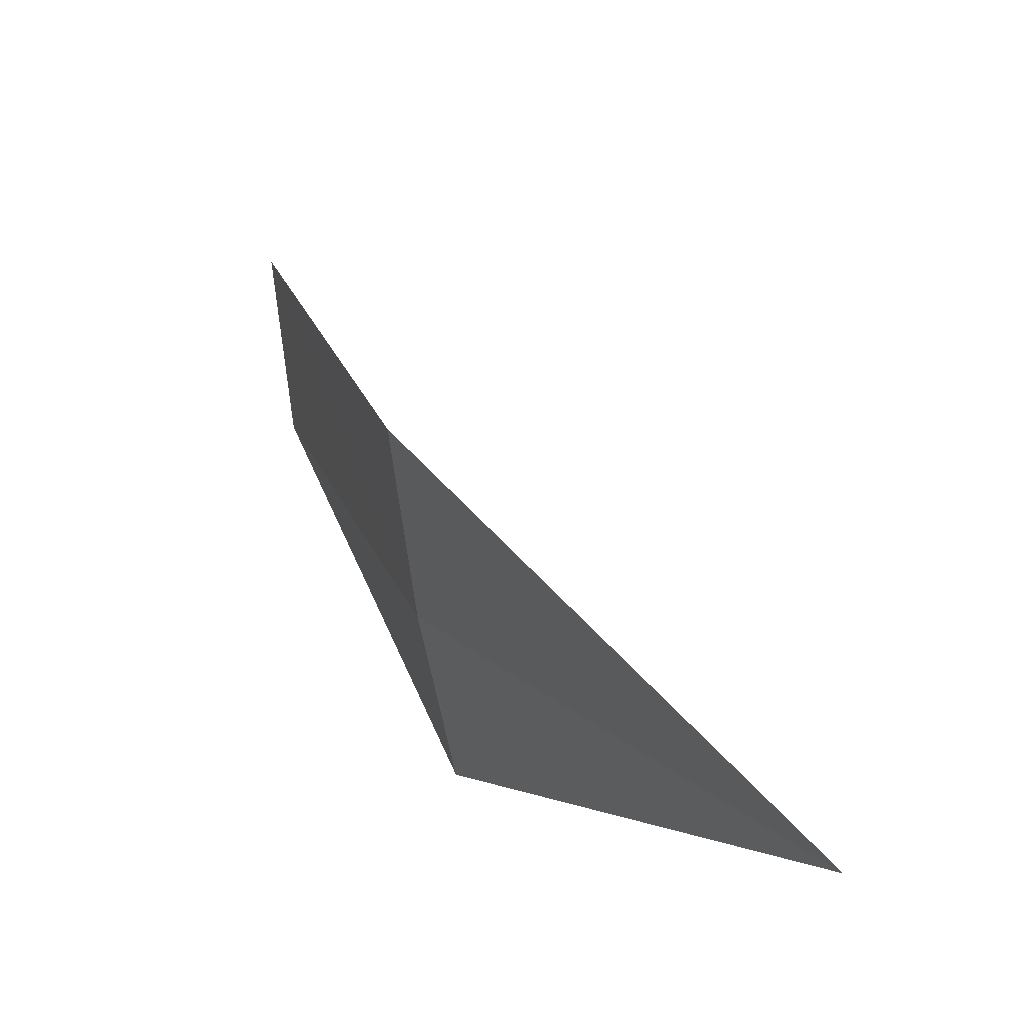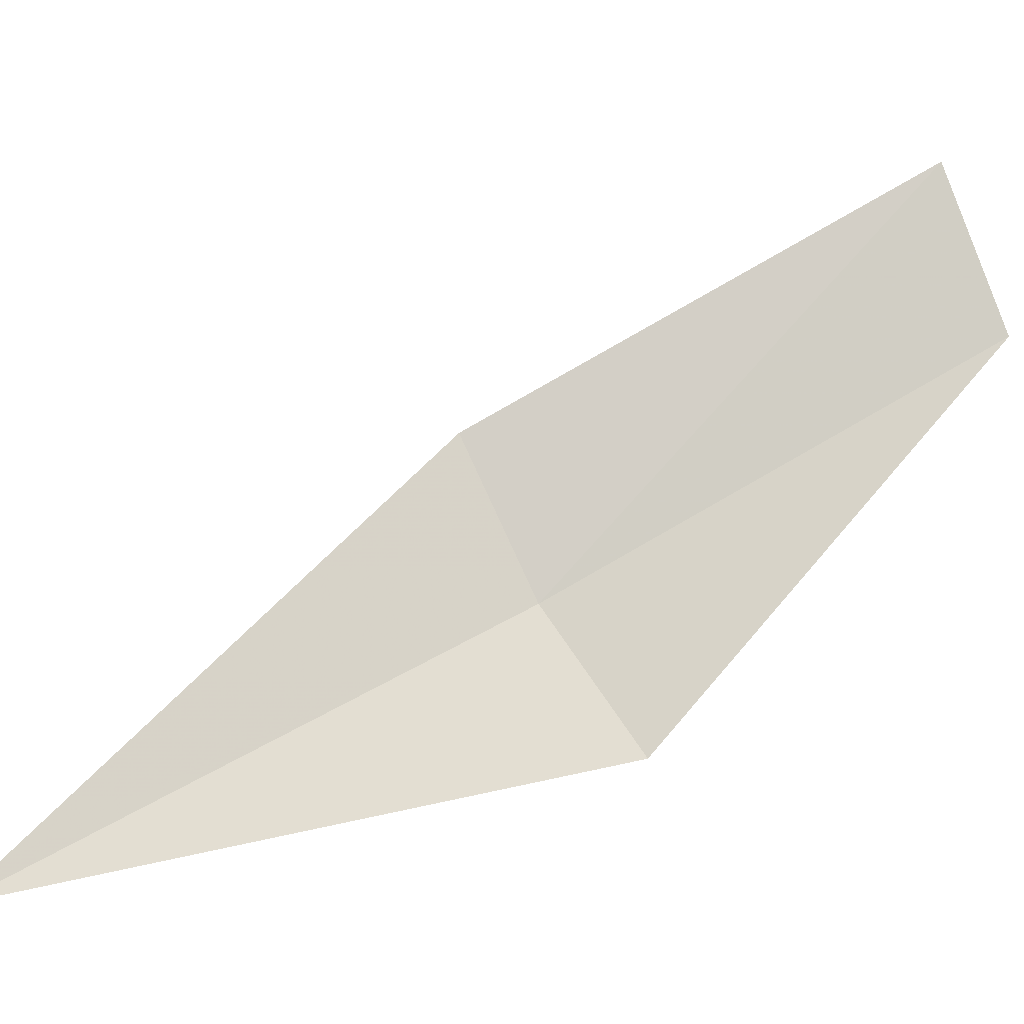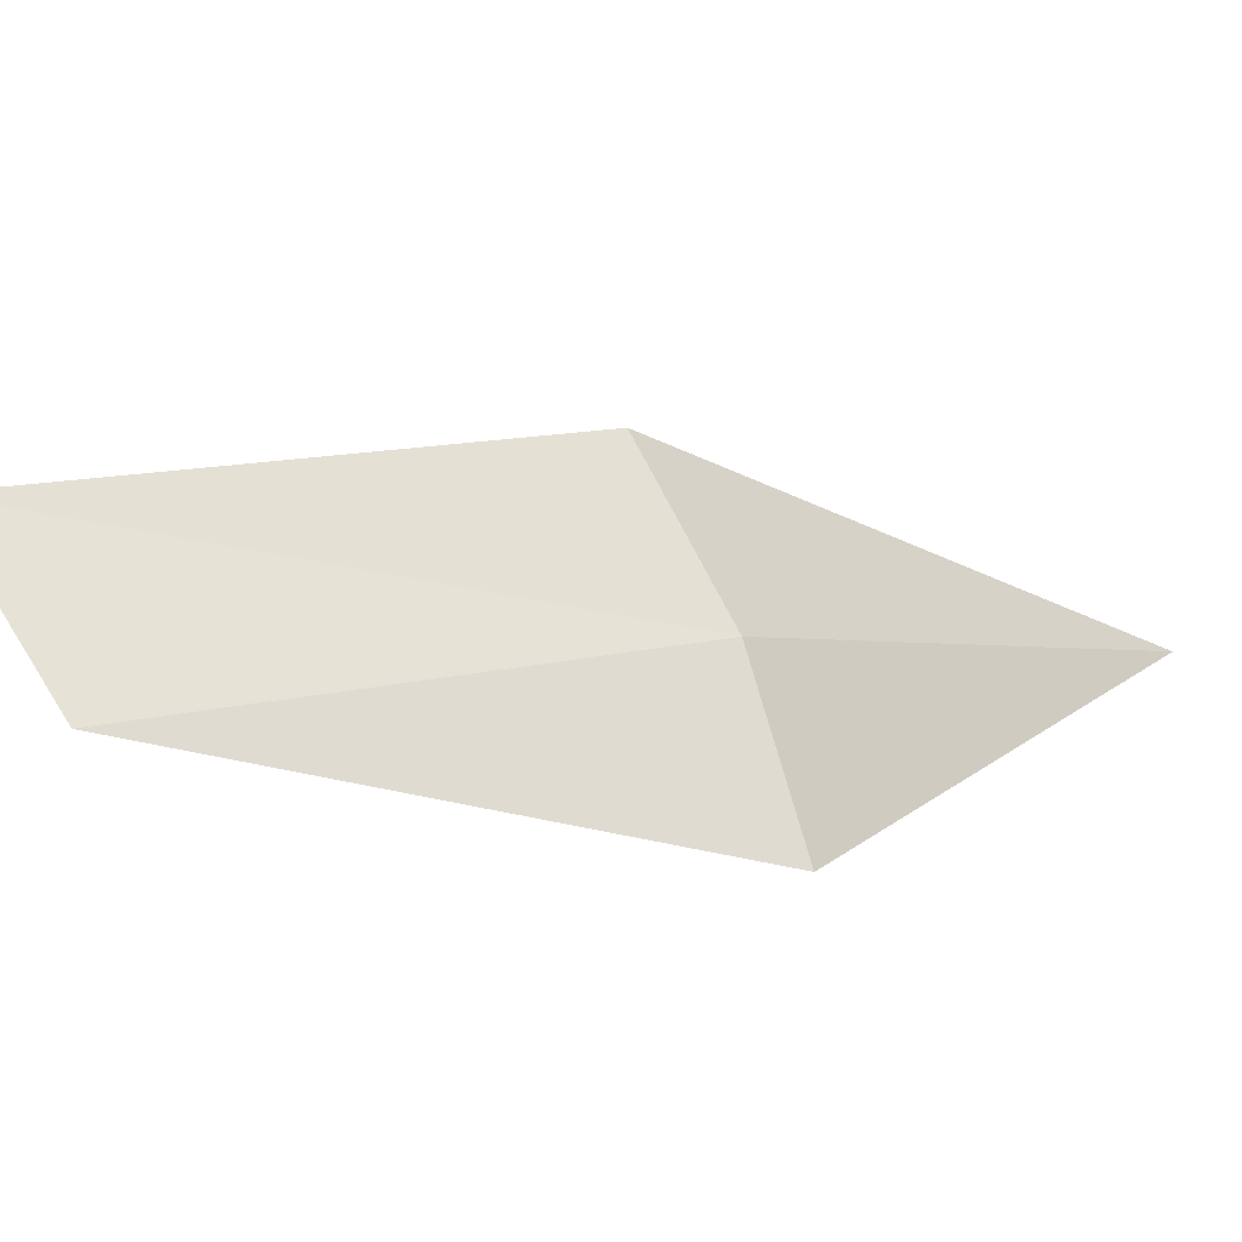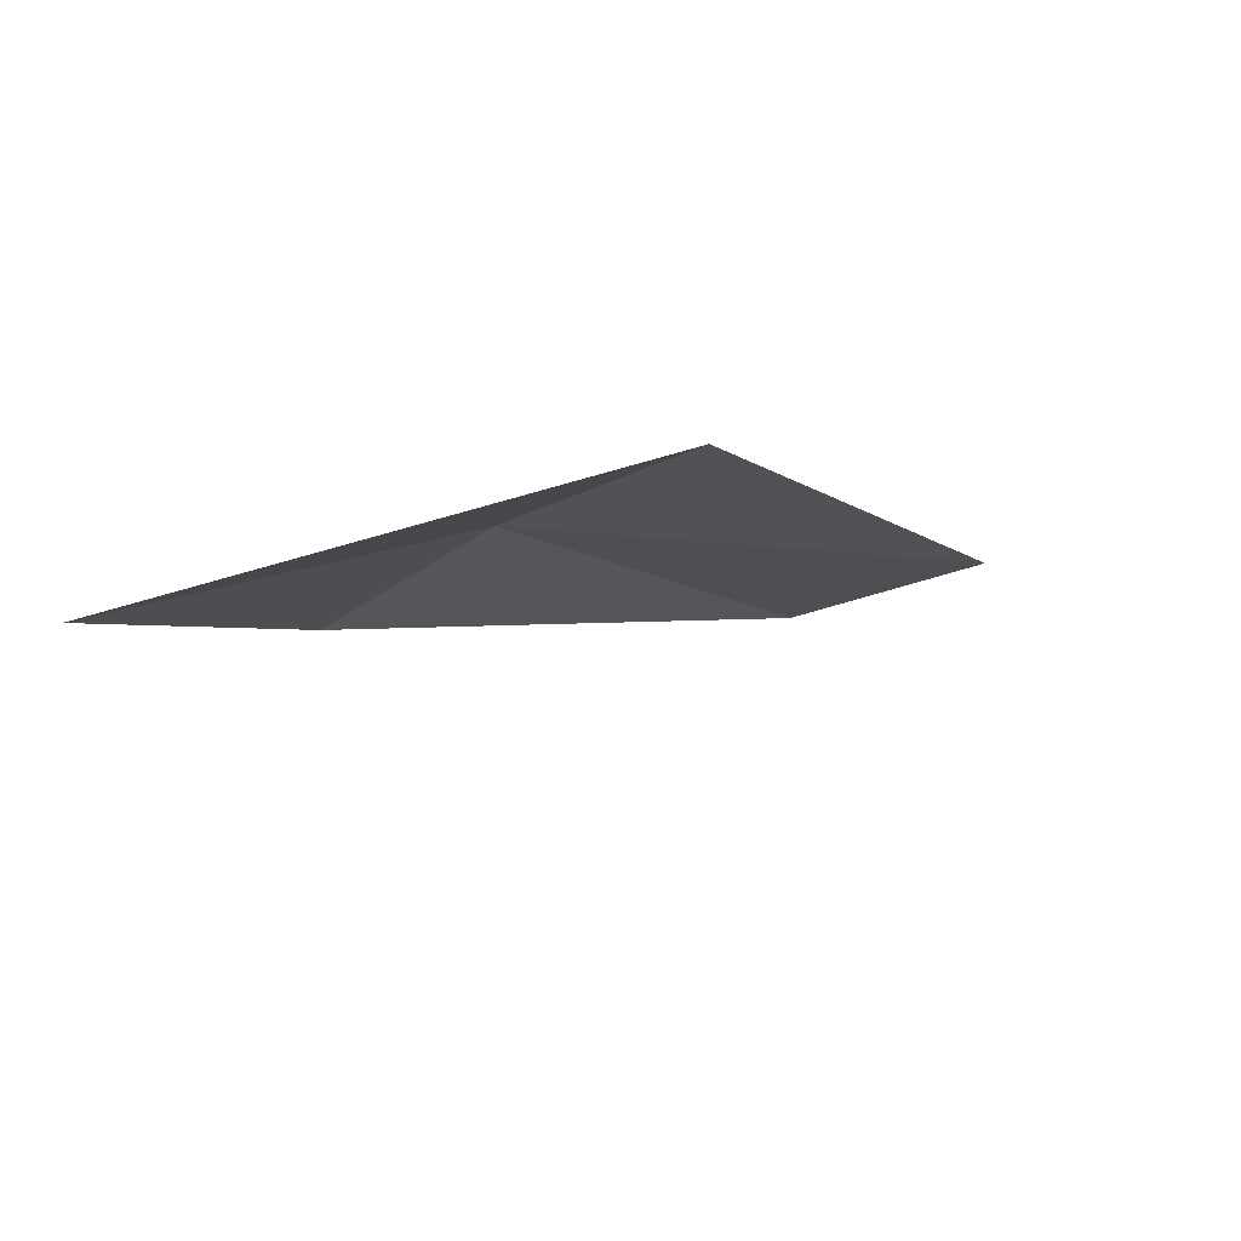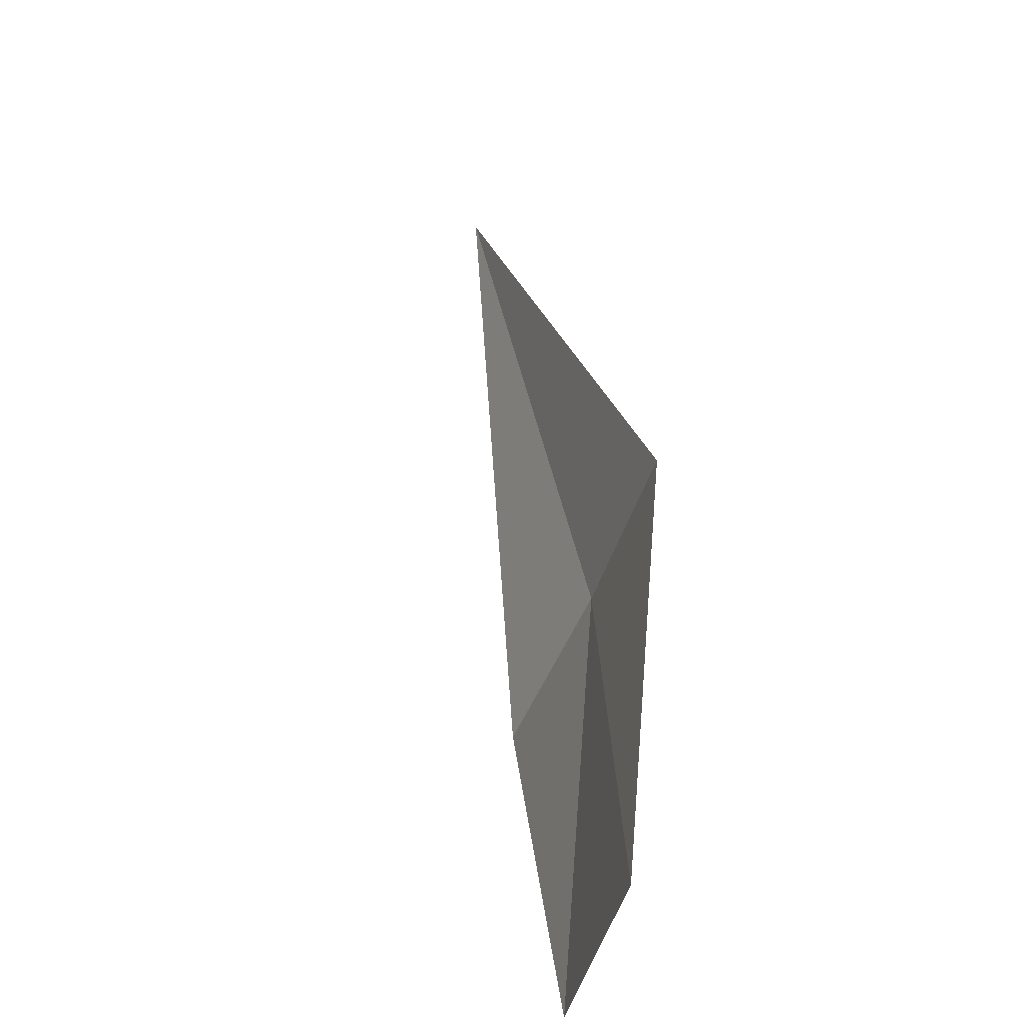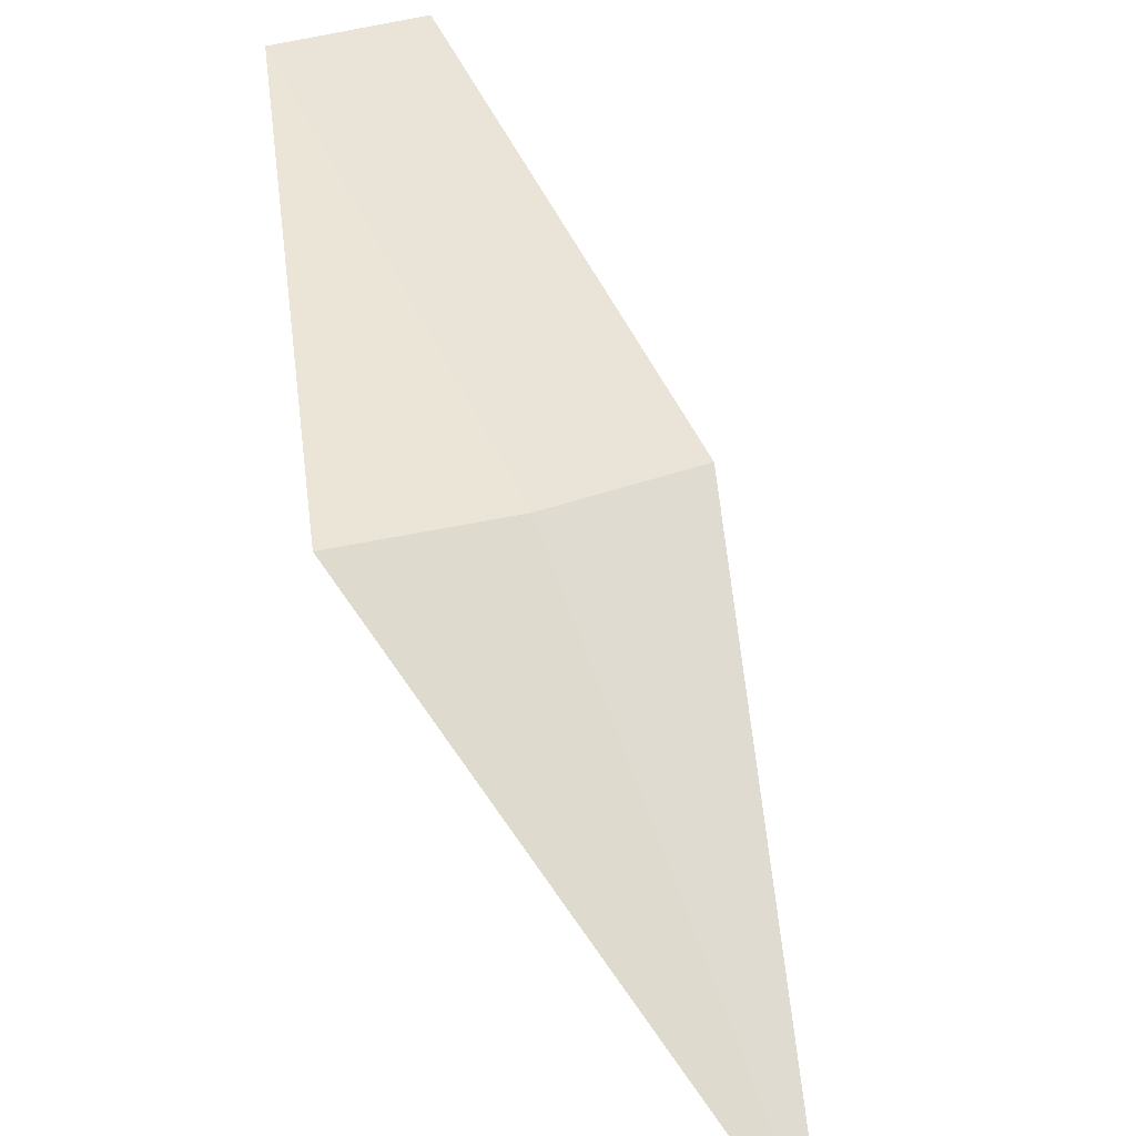
<metadata>
{"format":"obj","ext":"obj","renderer":"f3d","projection":"perspective","resolution":1024,"background":"white","views":[{"elev":-7.9,"azim":106.9,"up":"+Y"},{"elev":5.3,"azim":-153.6,"up":"+Y"},{"elev":69.7,"azim":-54.6,"up":"+Z"},{"elev":-44.6,"azim":89.6,"up":"+Z"},{"elev":64.5,"azim":-49.6,"up":"+Y"},{"elev":23.1,"azim":25.3,"up":"+Z"}]}
</metadata>
<code>
v 12.48 2.18 2.772
v 12.69 2.036 2.494
v 12.53 2.28 2.772
v 12.41 2.093 2.772
v 12.24 2.337 2.943
v 12.29 2.443 2.943
f 1 4 5
f 1 5 6
f 1 6 3
f 1 2 4
f 1 3 2

</code>
